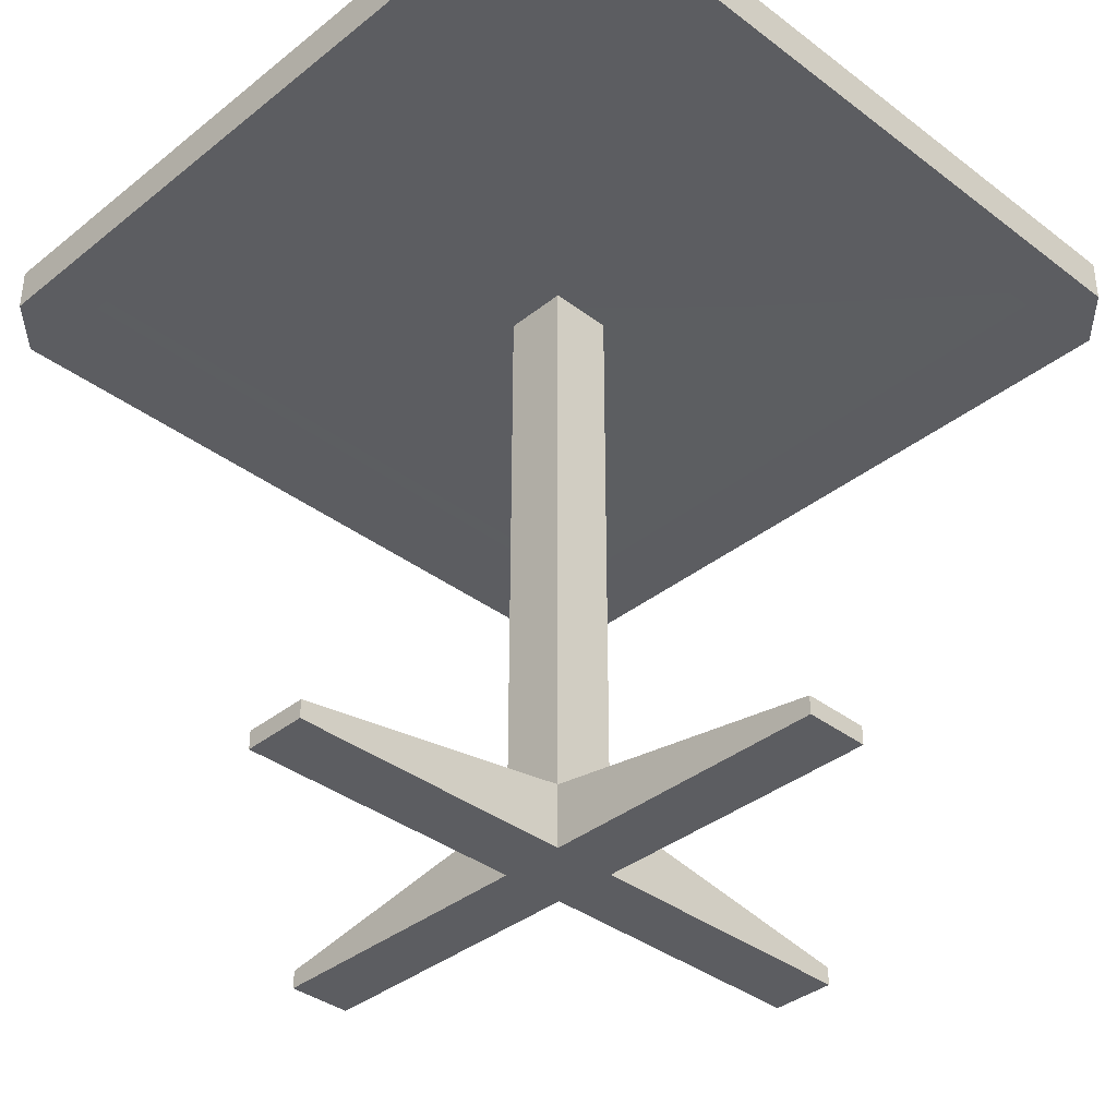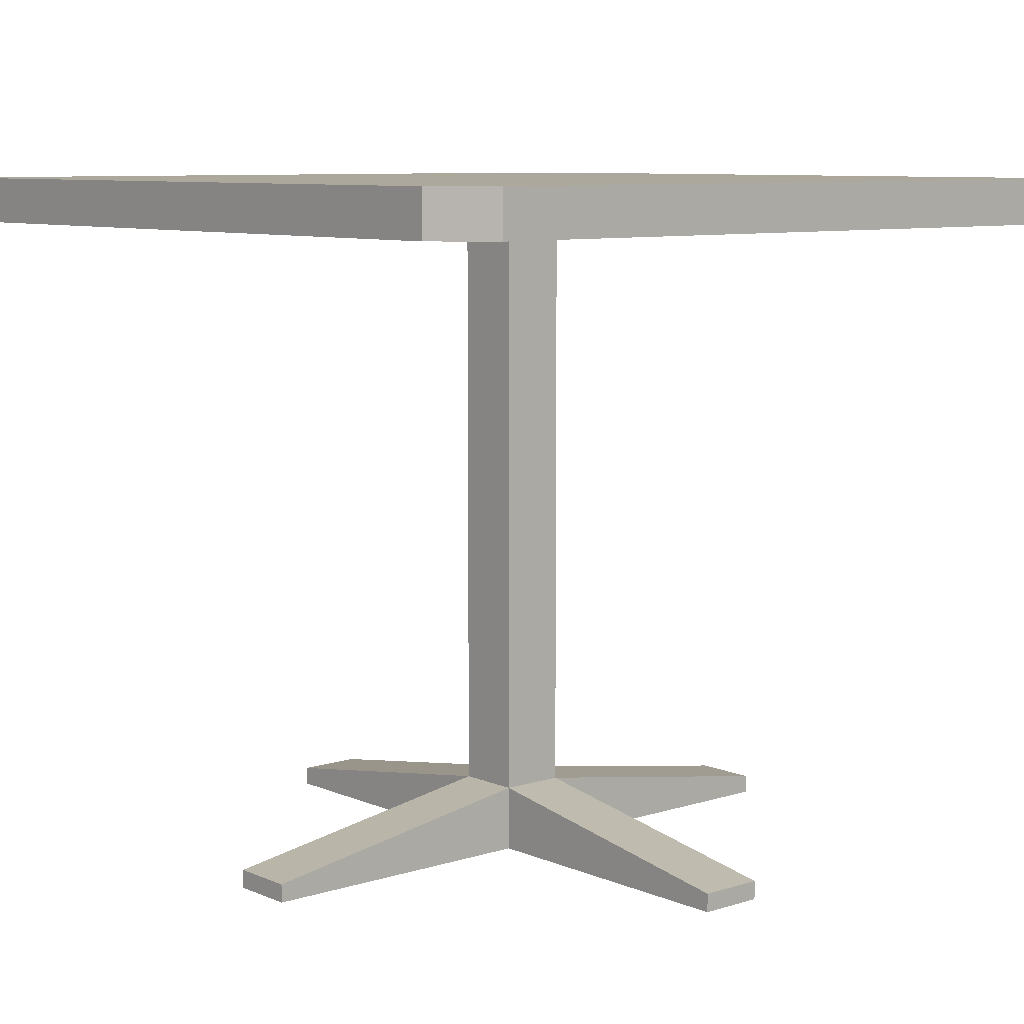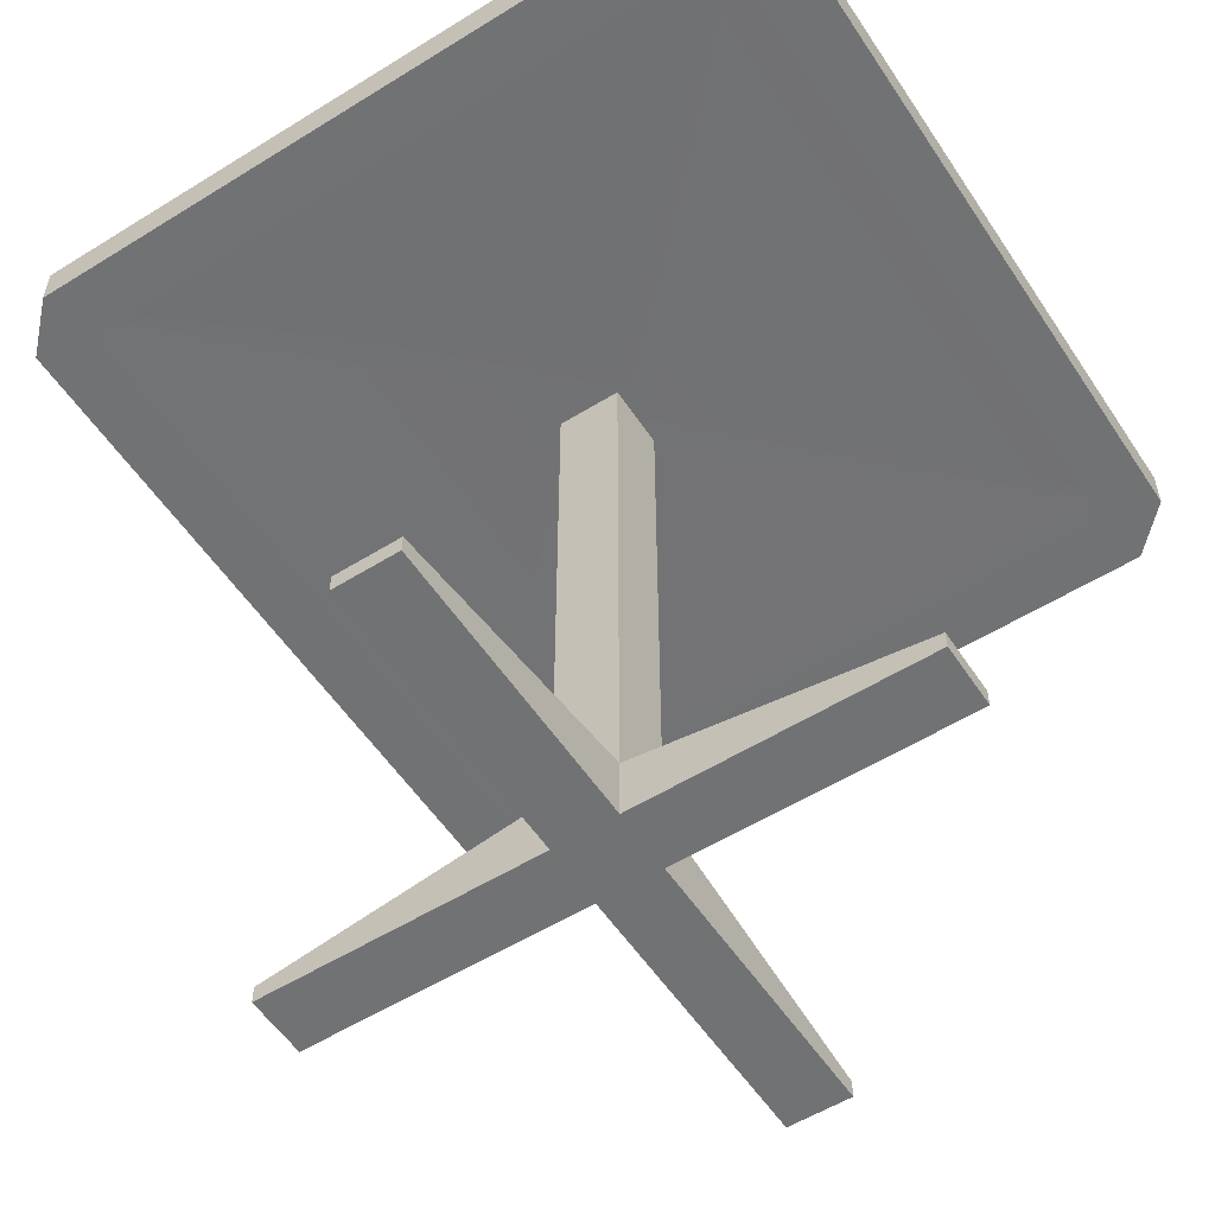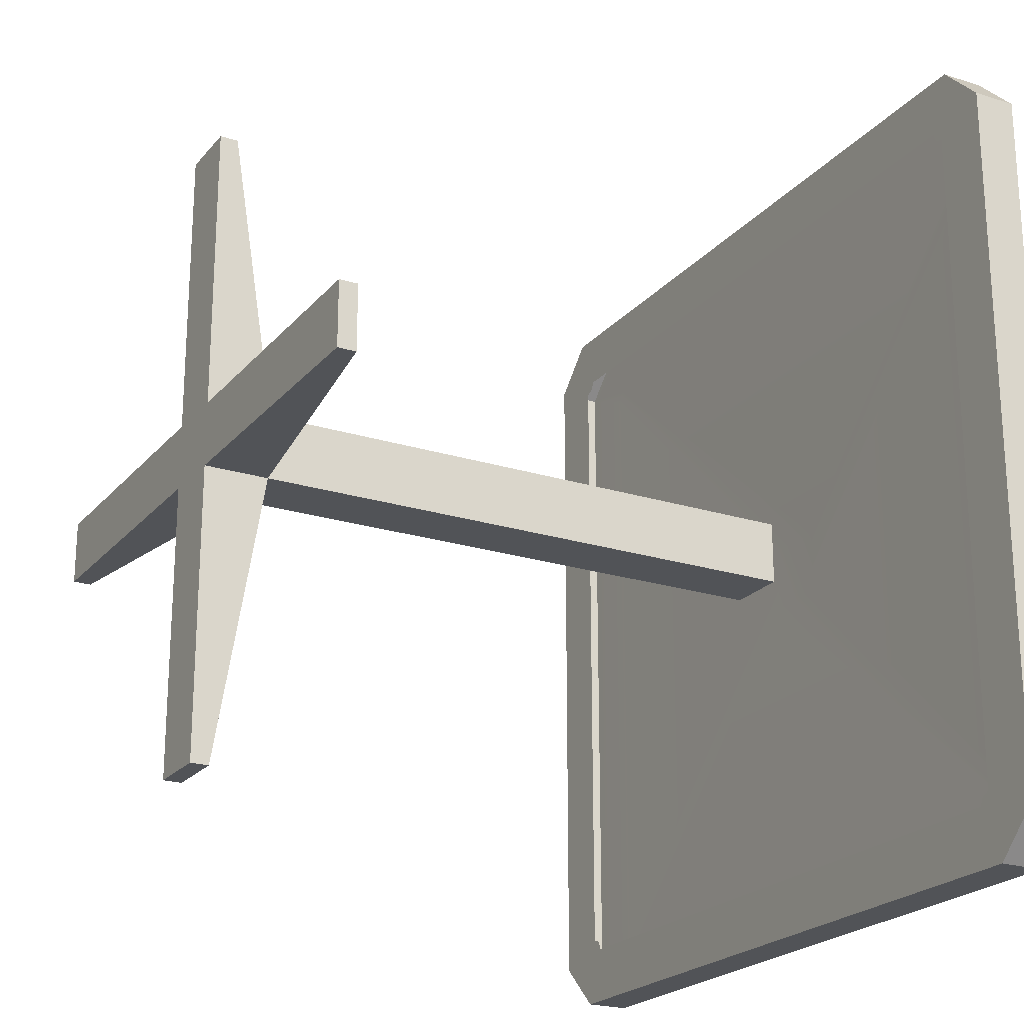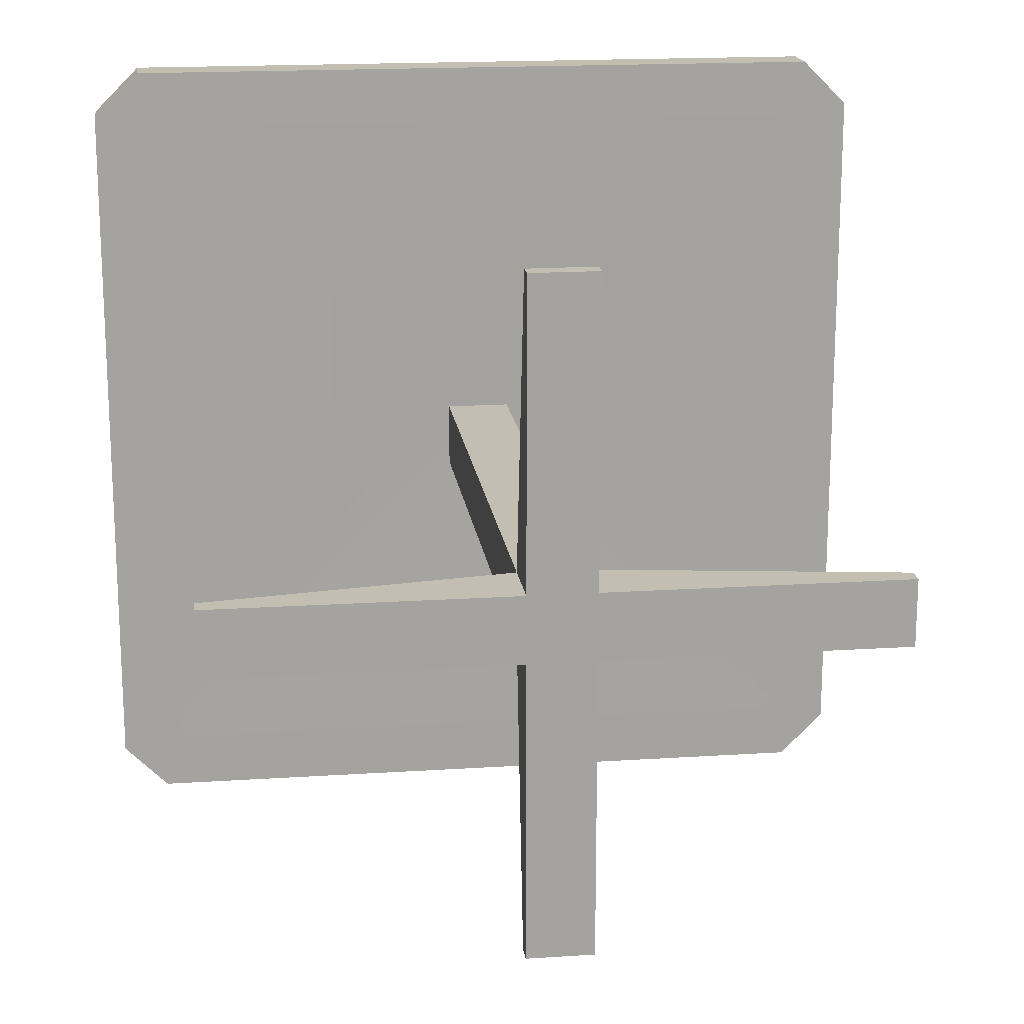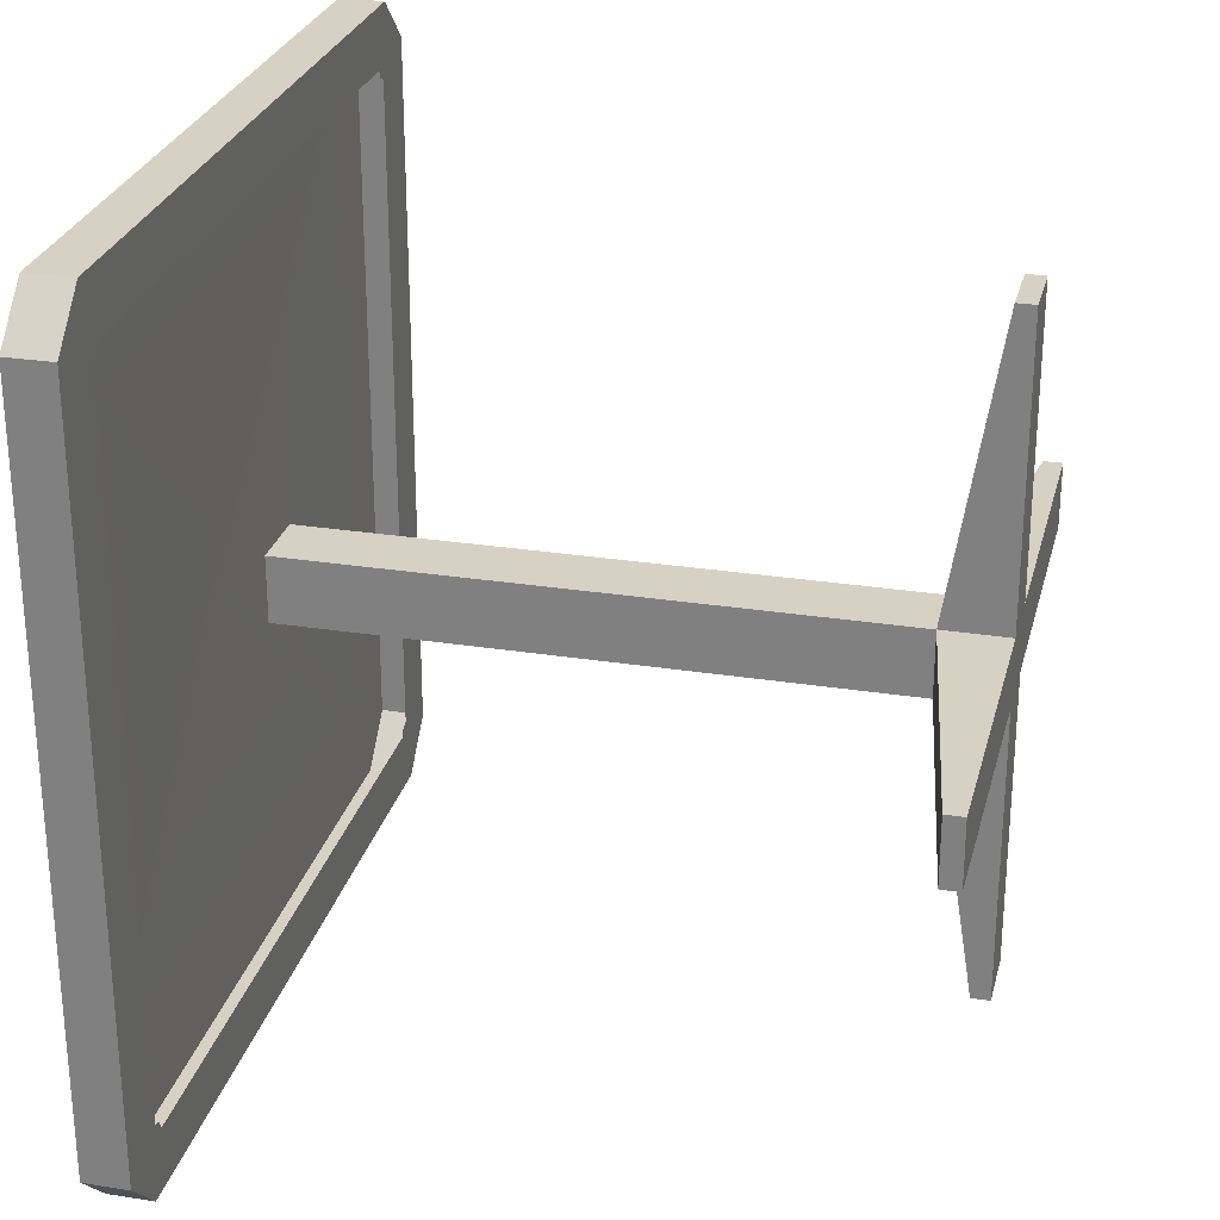
<metadata>
{"format":"obj","ext":"obj","renderer":"f3d","projection":"perspective","resolution":1024,"background":"white","views":[{"elev":-37.0,"azim":45.7,"up":"+Y"},{"elev":8.3,"azim":49.2,"up":"+Y"},{"elev":-55.6,"azim":-56.9,"up":"+Y"},{"elev":-22.1,"azim":61.1,"up":"+Z"},{"elev":17.5,"azim":-7.4,"up":"+Z"},{"elev":27.1,"azim":-76.3,"up":"+Z"}]}
</metadata>
<code>
v 4.183 0 -6.773
v 4.462 0 -6.773
v 4.183 0.2796 -6.773
v 4.462 0.2796 -6.773
v 4.183 0.2796 -7.053
v 4.462 0.2796 -7.053
v 4.183 0 -7.053
v 4.462 0 -7.053
v 5.718 0 -7.053
v 5.718 0 -6.773
v 5.718 0.07856 -7.053
v 5.718 0.07856 -6.773
v 2.927 0 -7.053
v 2.927 0 -6.773
v 2.927 0.07856 -6.773
v 2.927 0.07856 -7.053
v 4.183 0 -5.522
v 4.462 0 -5.522
v 4.462 0.07856 -5.522
v 4.183 0.07856 -5.522
v 4.183 0.07856 -8.305
v 4.462 0.07856 -8.305
v 4.462 0 -8.305
v 4.183 0 -8.305
v 4.183 2.784 -6.773
v 4.462 2.784 -6.773
v 4.462 2.784 -7.053
v 4.183 2.784 -7.053
v 4.183 3.003 -6.773
v 4.462 3.003 -6.773
v 4.462 3.003 -7.053
v 4.183 3.003 -7.053
v 5.835 2.798 -5.453
v 5.783 2.798 -5.4
v 5.798 2.798 -5.438
v 5.835 2.989 -5.453
v 5.798 2.989 -5.438
v 5.783 2.989 -5.4
v 2.809 2.798 -5.453
v 2.847 2.798 -5.438
v 2.862 2.798 -5.4
v 2.809 2.989 -5.453
v 2.862 2.989 -5.4
v 2.847 2.989 -5.438
v 5.783 2.798 -8.426
v 5.835 2.798 -8.373
v 5.798 2.798 -8.389
v 5.783 2.989 -8.426
v 5.798 2.989 -8.389
v 5.835 2.989 -8.373
v 2.809 2.798 -8.373
v 2.862 2.798 -8.426
v 2.847 2.798 -8.389
v 2.809 2.989 -8.373
v 2.847 2.989 -8.389
v 2.862 2.989 -8.426
v 2.758 2.989 -5.149
v 2.758 2.798 -5.149
v 5.887 2.798 -5.149
v 5.887 2.989 -5.149
v 6.086 2.989 -5.349
v 6.086 2.798 -5.349
v 6.086 2.798 -8.477
v 6.086 2.989 -8.477
v 5.887 2.989 -8.677
v 5.887 2.798 -8.677
v 2.758 2.798 -8.677
v 2.758 2.989 -8.677
v 2.558 2.989 -8.477
v 2.558 2.798 -8.477
v 2.558 2.798 -5.349
v 2.558 2.989 -5.349
f 17 18 19 20
f 29 30 31 32
f 21 22 23 24
f 7 8 2 1
f 10 9 11 12
f 13 14 15 16
f 2 8 9 10
f 8 6 11 9
f 6 4 12 11
f 4 2 10 12
f 7 1 14 13
f 1 3 15 14
f 3 5 16 15
f 5 7 13 16
f 1 2 18 17
f 2 4 19 18
f 4 3 20 19
f 3 1 17 20
f 5 6 22 21
f 6 8 23 22
f 8 7 24 23
f 7 5 21 24
f 3 4 26 25
f 4 6 27 26
f 6 5 28 27
f 5 3 25 28
f 57 58 59 60
f 61 62 63 64
f 65 66 67 68
f 69 70 71 72
f 30 29 44 43 38 37
f 31 30 37 36 50 49
f 32 31 49 48 56 55
f 29 32 55 54 42 44
f 59 62 61 60
f 71 58 57 72
f 63 66 65 64
f 67 70 69 68
f 33 34 35
f 36 37 38
f 39 40 41
f 42 43 44
f 45 46 47
f 48 49 50
f 51 52 53
f 54 55 56
f 41 34 59 58
f 38 43 57 60
f 33 46 63 62
f 50 36 61 64
f 45 52 67 66
f 56 48 65 68
f 51 39 71 70
f 42 54 69 72
f 34 33 62 59
f 36 38 60 61
f 39 41 58 71
f 43 42 72 57
f 46 45 66 63
f 48 50 64 65
f 52 51 70 67
f 54 56 68 69

</code>
